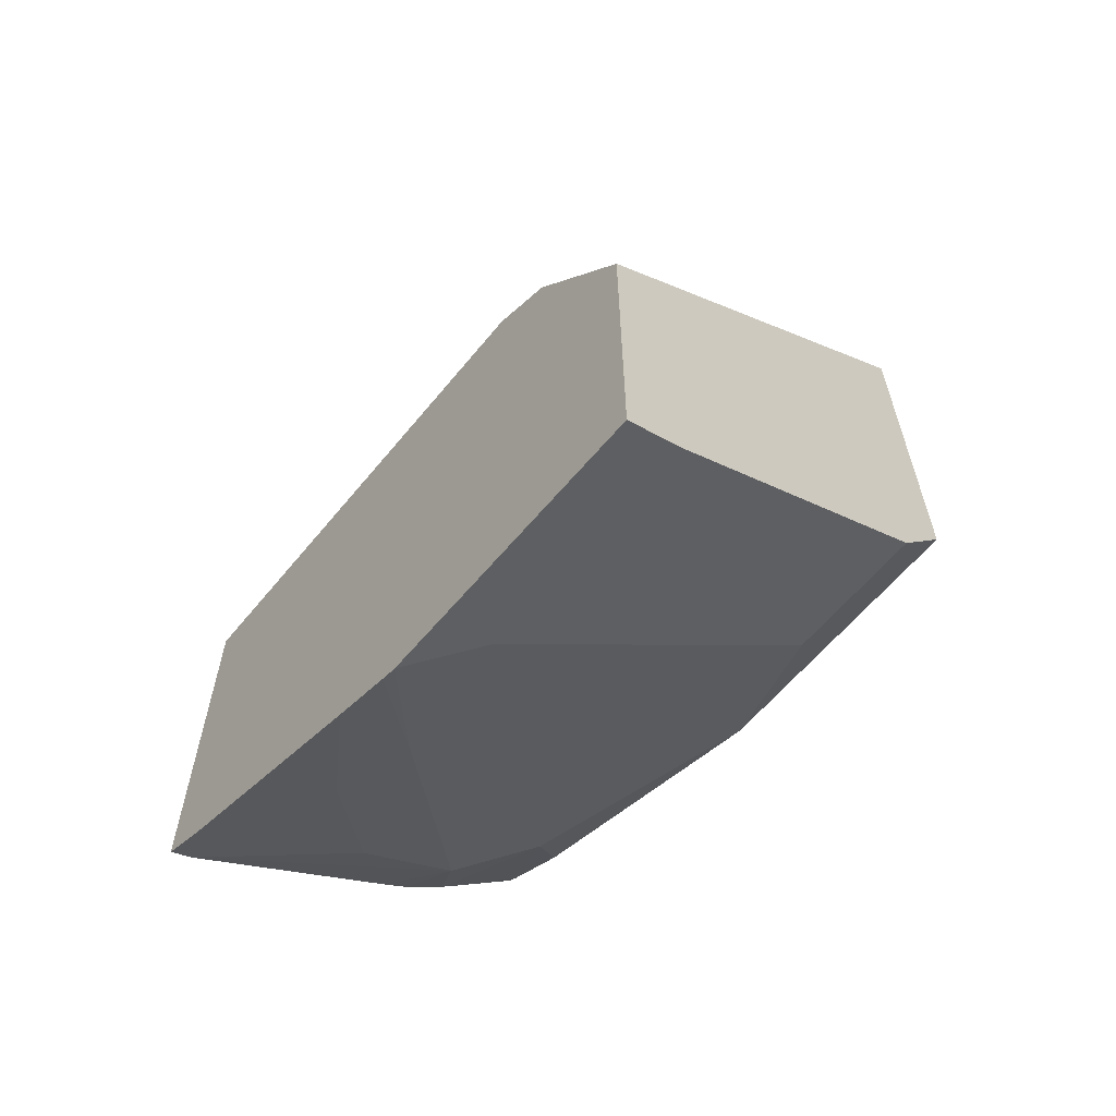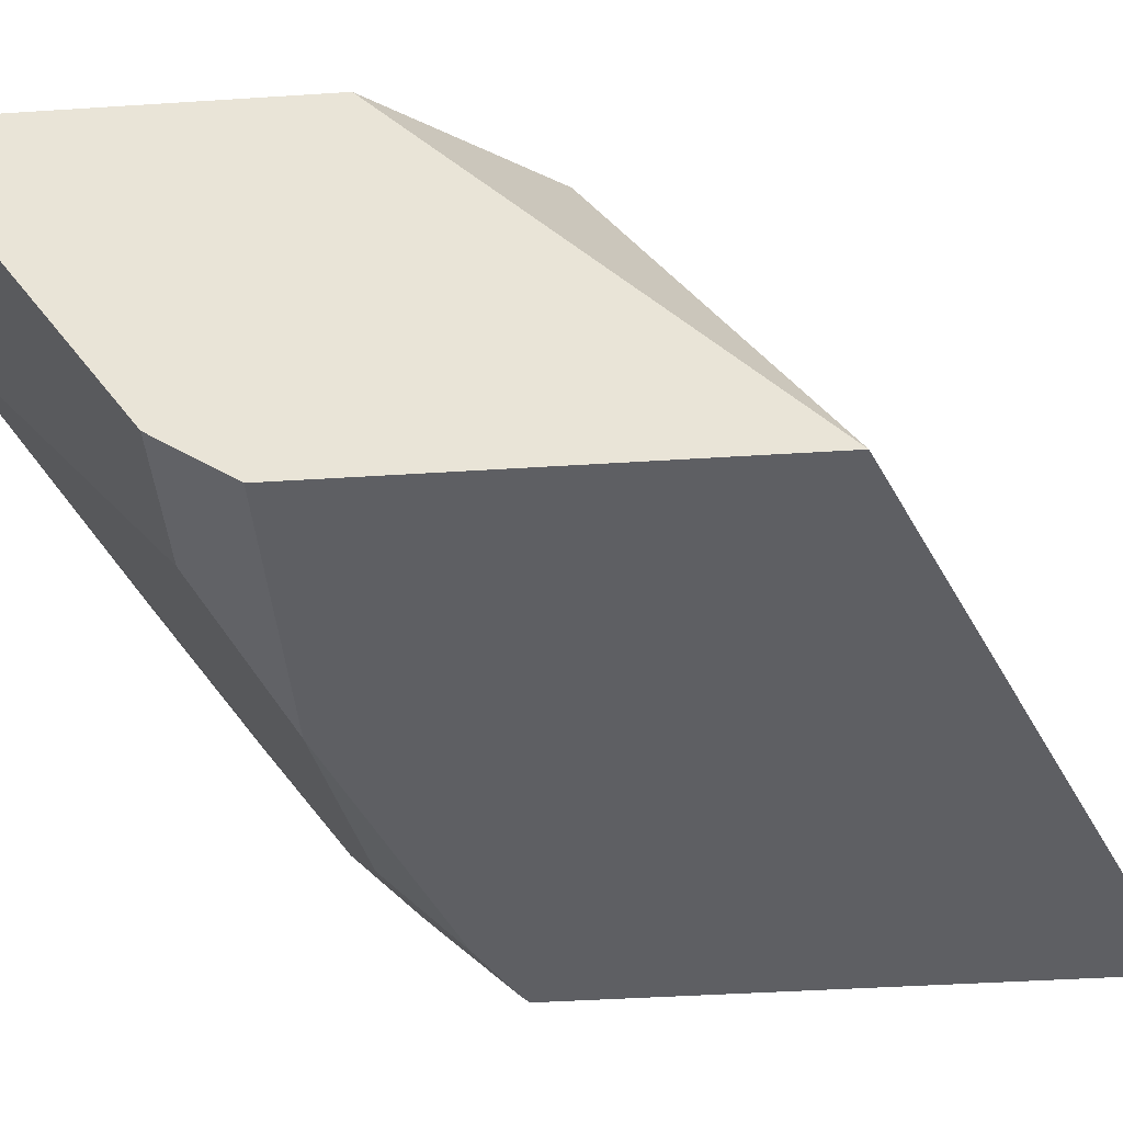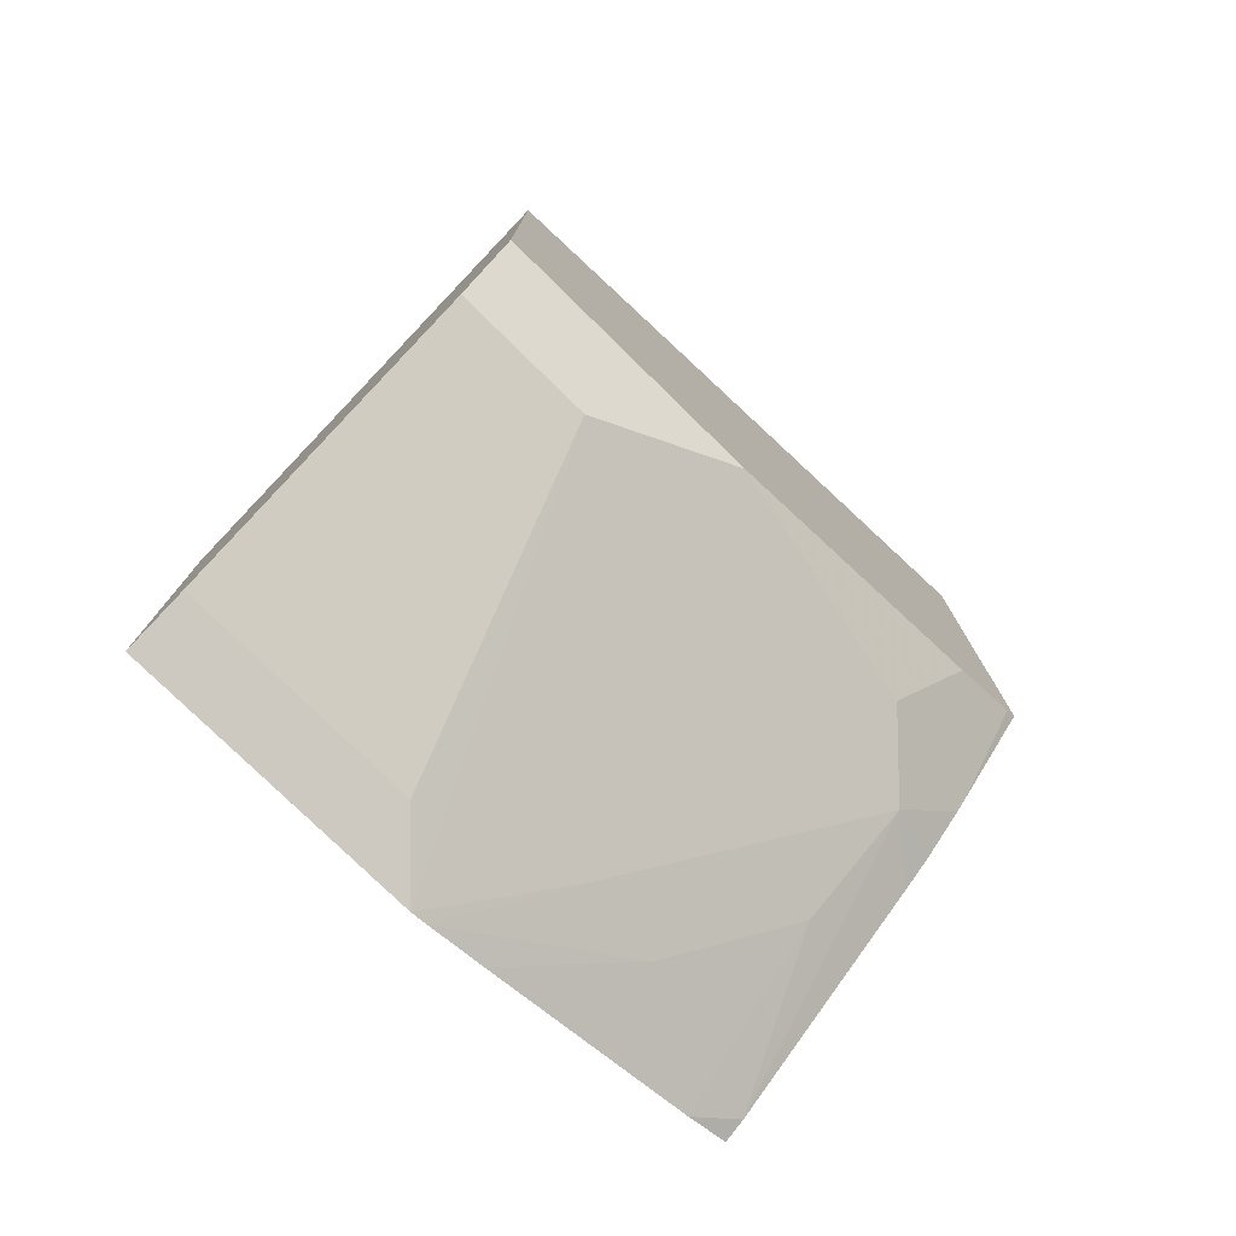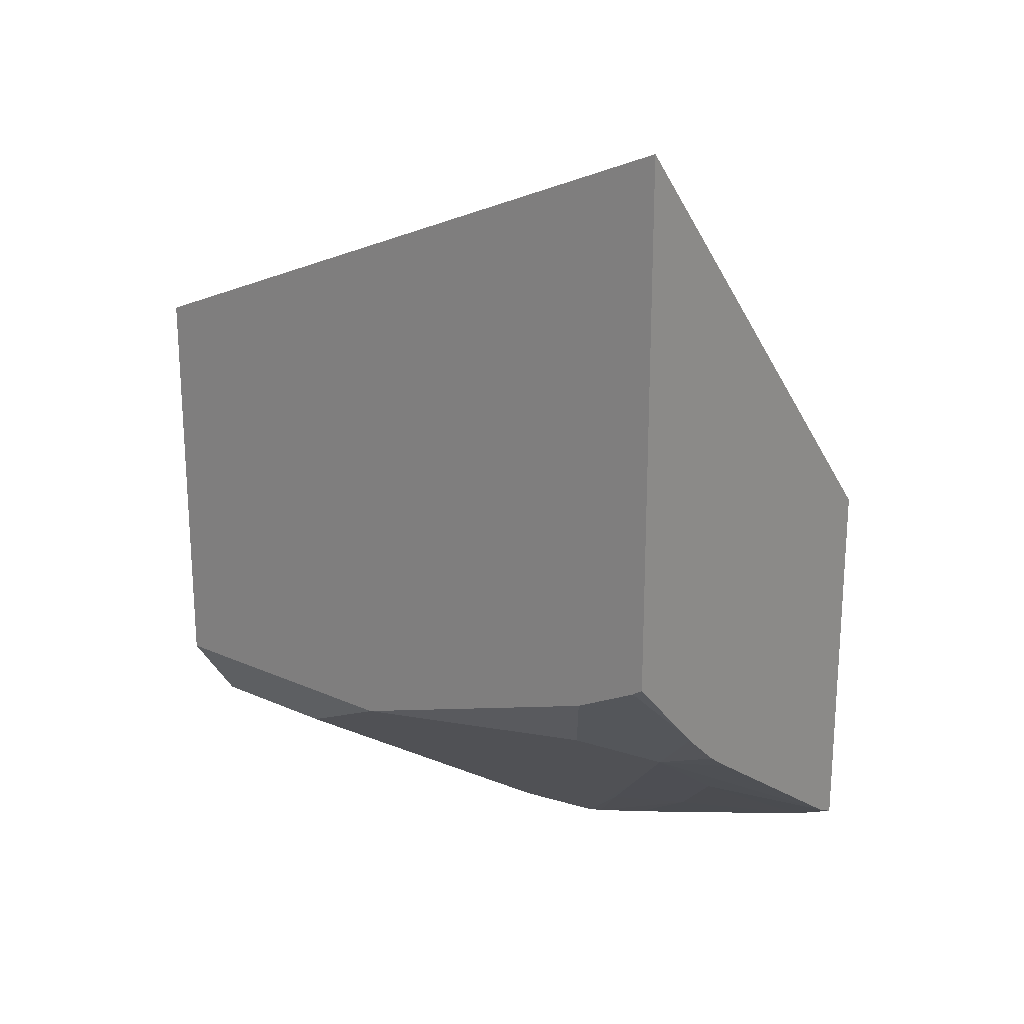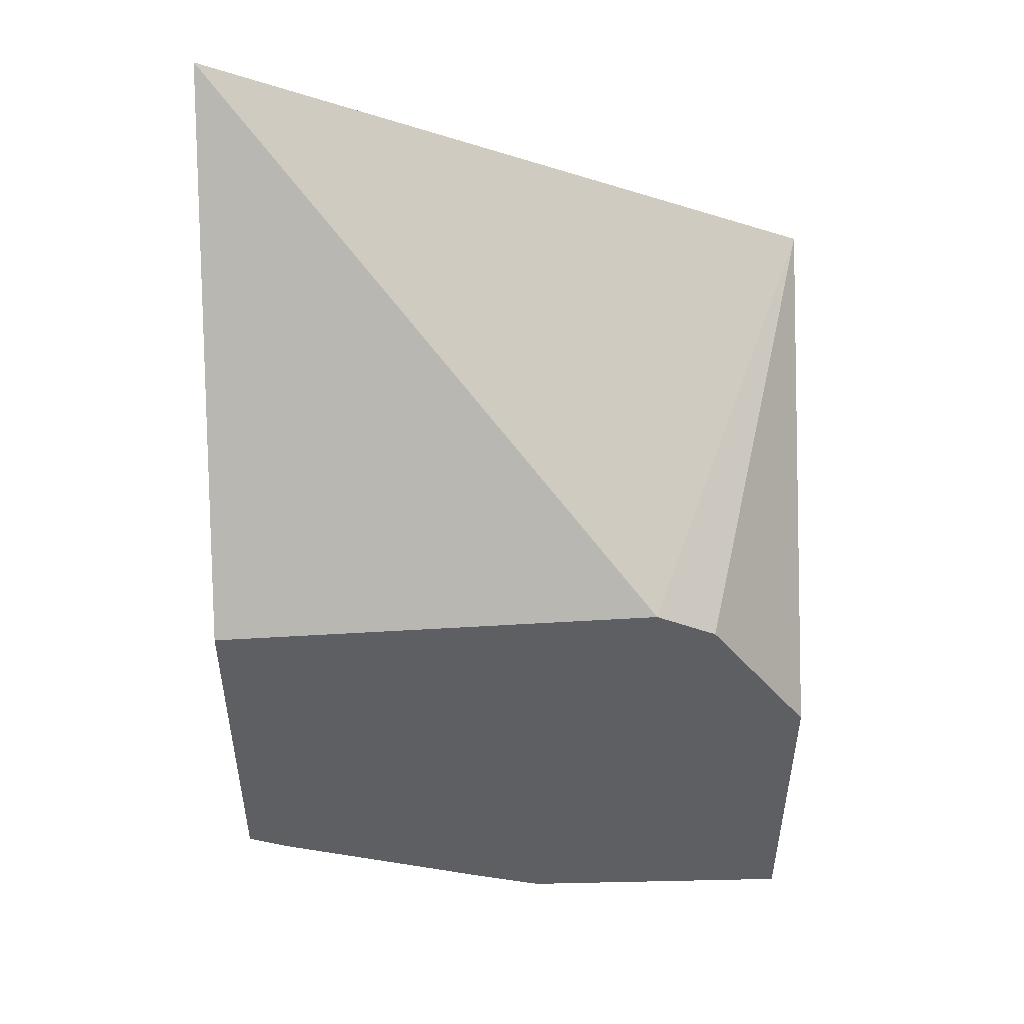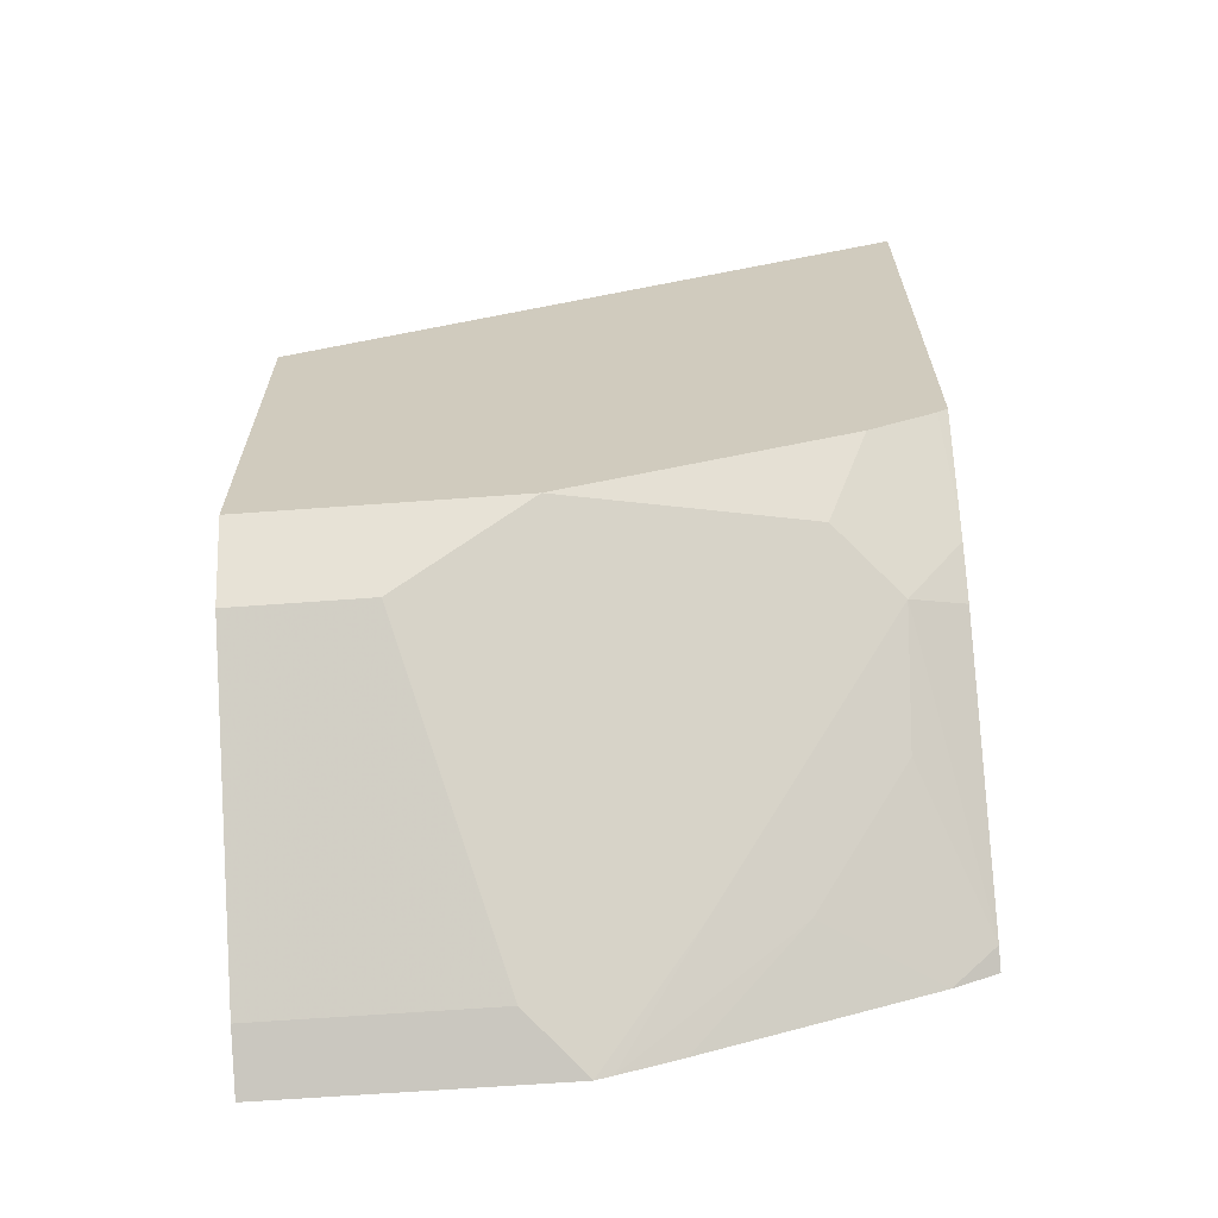
<metadata>
{"format":"obj","ext":"obj","renderer":"f3d","projection":"perspective","resolution":1024,"background":"white","views":[{"elev":-62.4,"azim":-130.0,"up":"+Z"},{"elev":-41.4,"azim":-85.5,"up":"+Y"},{"elev":-77.4,"azim":-44.4,"up":"+Z"},{"elev":21.3,"azim":38.3,"up":"+Z"},{"elev":49.2,"azim":178.6,"up":"+Z"},{"elev":-65.3,"azim":4.2,"up":"+Z"}]}
</metadata>
<code>
v 0.2477 -0.7852 -0.2349
v 0.007172 -0.7852 -0.33
v 0.2477 -0.7852 -0.4349
v 0.2477 -0.6359 -0.404
v 0.07172 -0.6359 -0.3944
v 0.04783 -0.6359 -0.4064
v 0.007172 -0.6359 -0.4655
v 0.007172 -0.7852 -0.4859
v 0.2437 -0.7852 -0.4376
v 0.2477 -0.7563 -0.4645
v 0.2477 -0.6359 -0.5516
v 0.007172 -0.6359 -0.5964
v 0.007172 -0.765 -0.5139
v 0.1112 -0.7852 -0.4859
v 0.2188 -0.7852 -0.45
v 0.2271 -0.7769 -0.4542
v 0.2477 -0.7513 -0.4695
v 0.2477 -0.6439 -0.5476
v 0.231 -0.6359 -0.5588
v 0.1172 -0.6359 -0.5964
v 0.007172 -0.6574 -0.5856
v 0.05976 -0.765 -0.5139
v 0.2032 -0.765 -0.4781
v 0.2271 -0.7411 -0.49
v 0.2477 -0.7351 -0.484
v 0.2241 -0.6992 -0.5199
v 0.2477 -0.7237 -0.4922
v 0.1883 -0.6634 -0.5558
v 0.1461 -0.6359 -0.5875
v 0.09564 -0.6574 -0.5856
v 0.1234 -0.6359 -0.5946
v 0.1554 -0.6694 -0.5618
v 0.1912 -0.7052 -0.5259
v 0.08368 -0.7411 -0.5259
f 18 27 24
f 18 26 19
f 17 24 25
f 17 23 24
f 16 23 17
f 15 23 16
f 13 30 22
f 14 22 23
f 13 21 30
f 12 30 21
f 12 20 30
f 18 24 26
f 11 18 19
f 14 23 15
f 19 26 28
f 22 34 23
f 20 31 32
f 20 32 33
f 20 33 23
f 20 23 34
f 20 34 22
f 20 22 30
f 23 33 24
f 24 27 25
f 24 33 26
f 26 33 32
f 26 32 28
f 28 32 31
f 28 31 29
f 9 17 10
f 19 28 29
f 9 16 17
f 1 9 3
f 8 22 14
f 9 15 16
f 1 8 14
f 1 14 15
f 1 15 9
f 1 3 10
f 1 10 17
f 1 17 25
f 1 25 27
f 1 27 18
f 1 18 11
f 1 11 4
f 1 4 5
f 1 5 2
f 2 5 6
f 1 2 8
f 2 7 12
f 2 6 7
f 4 6 5
f 4 7 6
f 4 12 7
f 8 13 22
f 4 31 20
f 4 20 12
f 4 19 29
f 4 11 19
f 3 9 10
f 2 13 8
f 2 21 13
f 2 12 21
f 4 29 31

</code>
